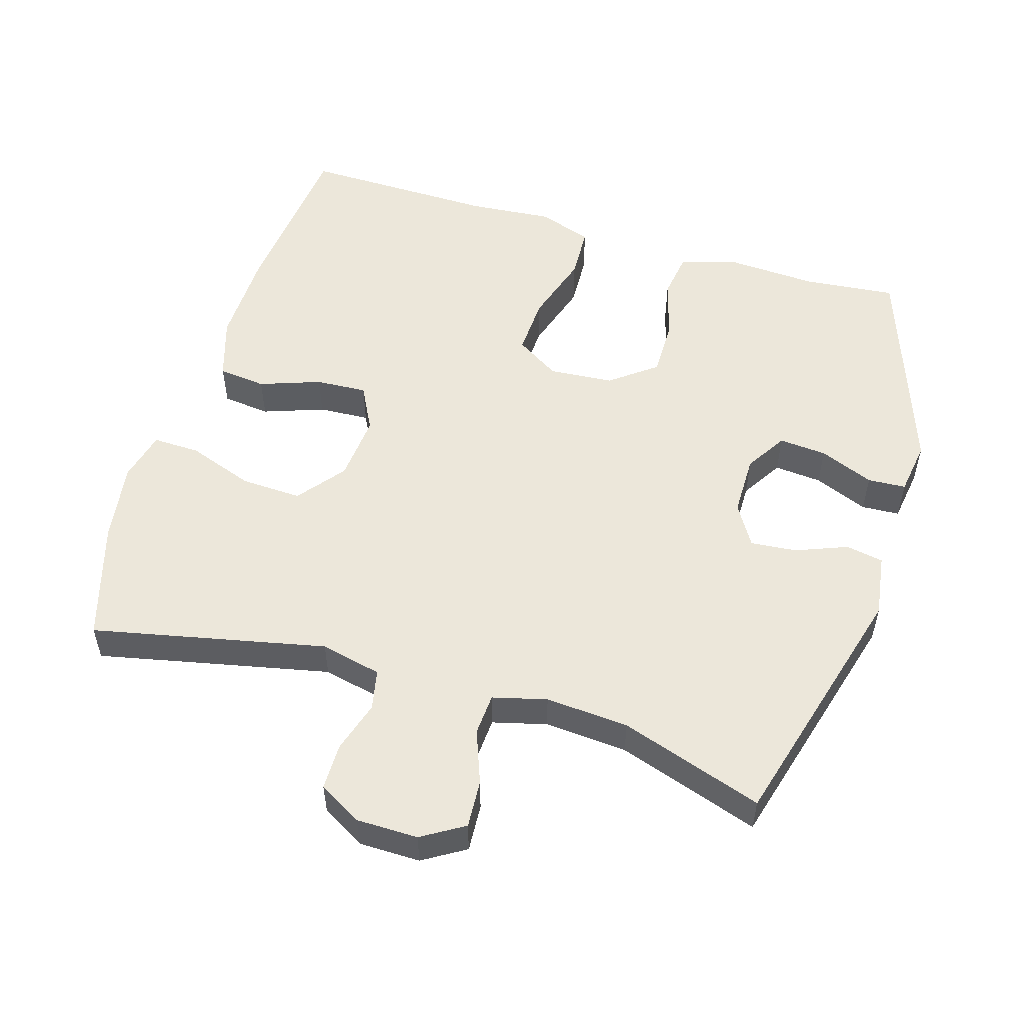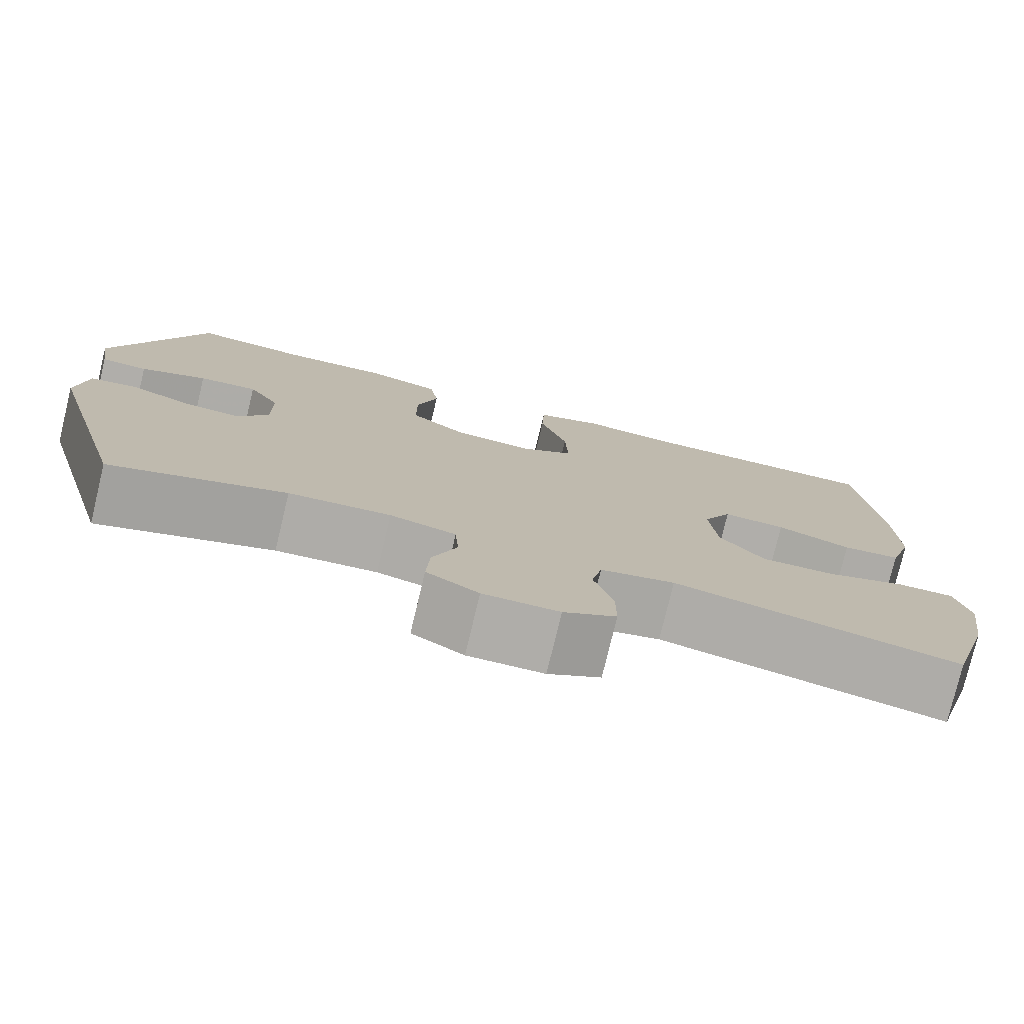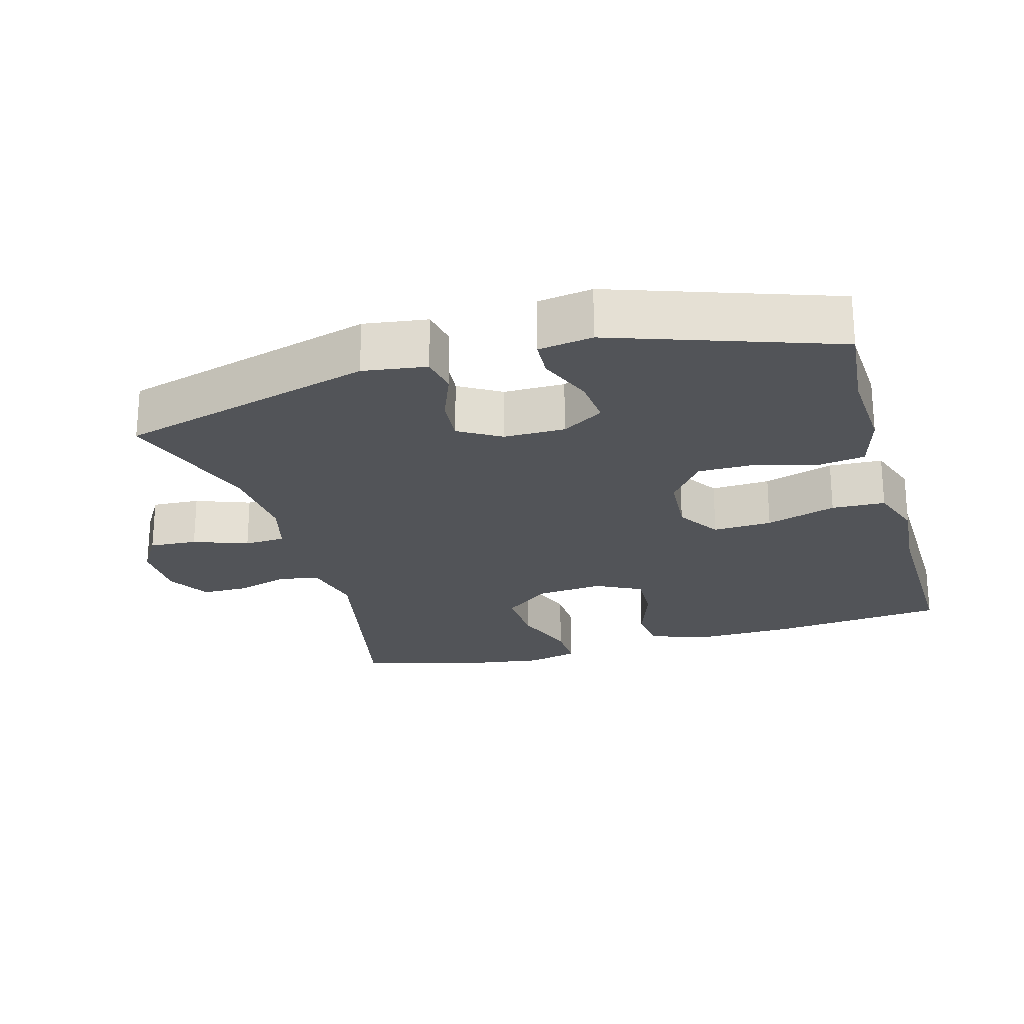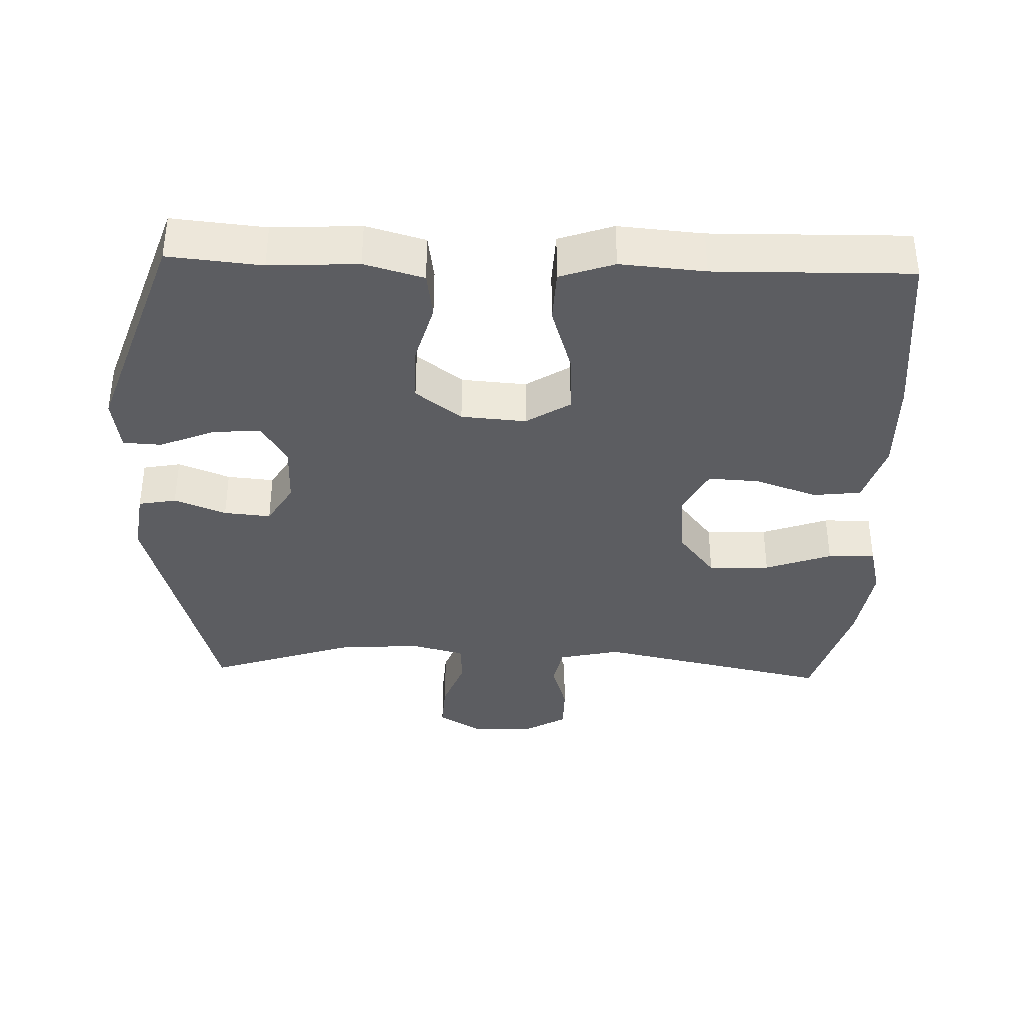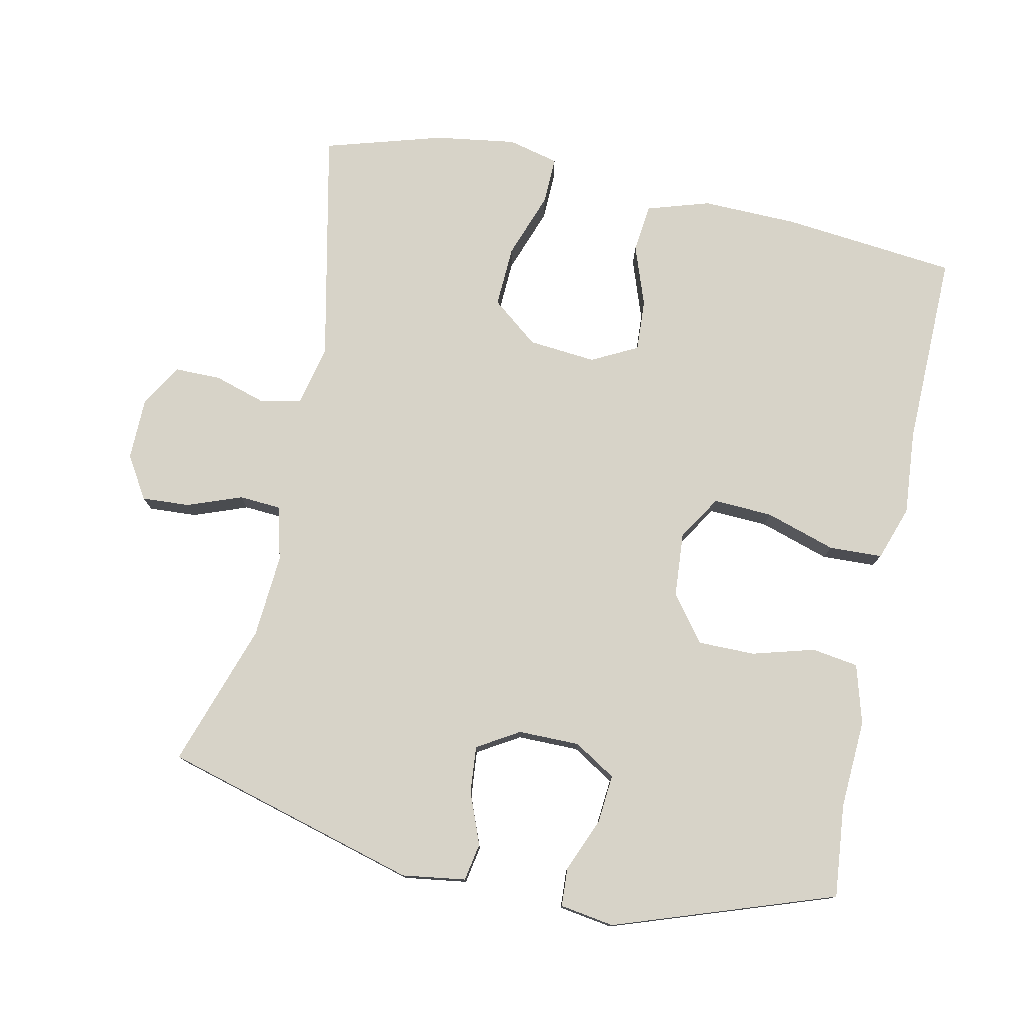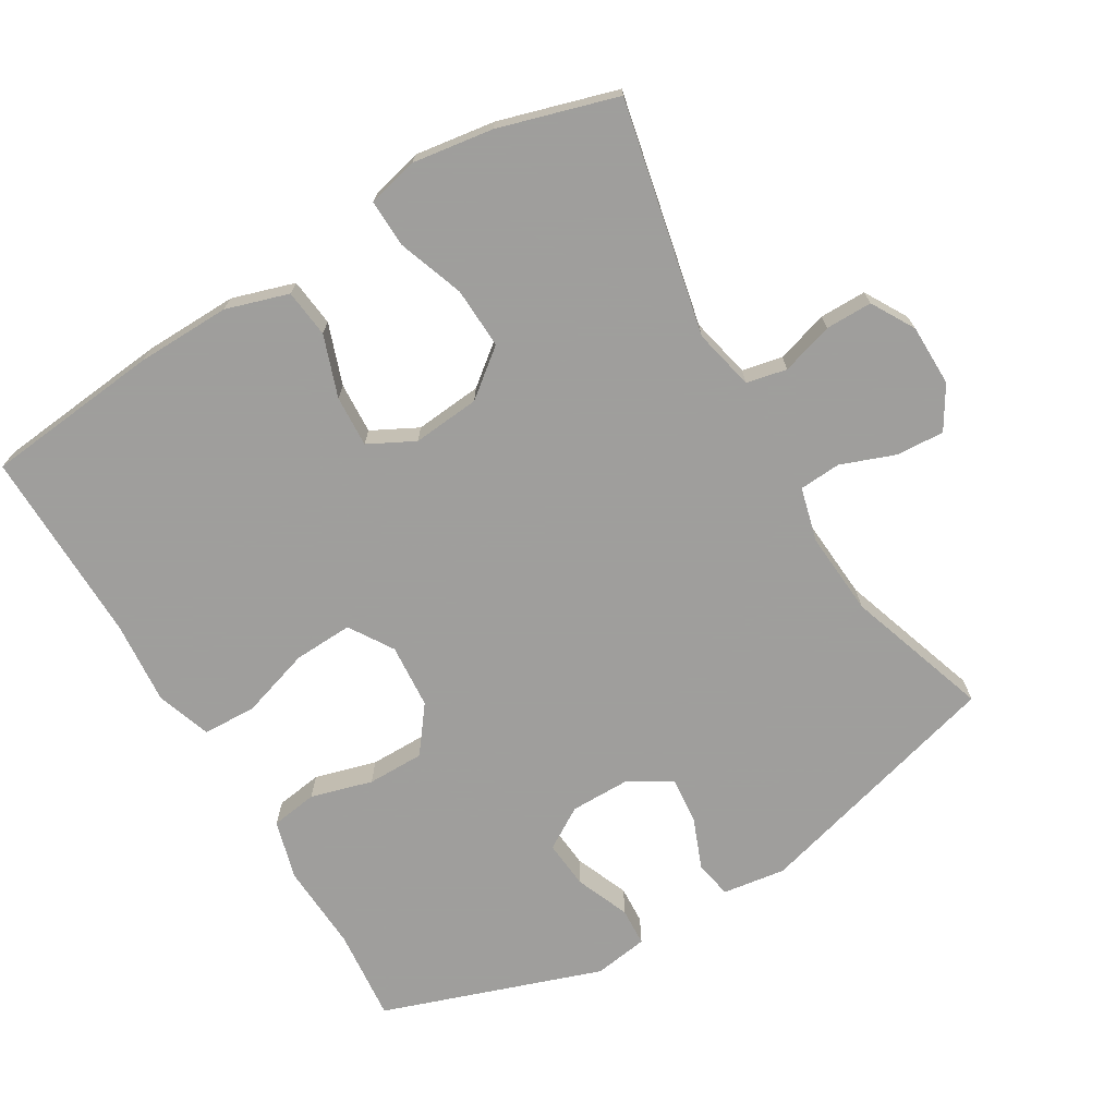
<metadata>
{"format":"obj","ext":"obj","renderer":"f3d","projection":"perspective","resolution":1024,"background":"white","views":[{"elev":53.5,"azim":-163.3,"up":"+Y"},{"elev":-77.5,"azim":-13.5,"up":"+Z"},{"elev":-23.3,"azim":-74.2,"up":"+Y"},{"elev":-36.9,"azim":-1.9,"up":"+Y"},{"elev":77.2,"azim":-78.1,"up":"+Y"},{"elev":-71.1,"azim":120.7,"up":"+Y"}]}
</metadata>
<code>
v 0.5 0.07 -0.5
v 0.164 0.07 -0.429
v 0.076 0.07 -0.449
v 0.064 0.07 -0.507
v 0.087 0.07 -0.582
v 0.087 0.07 -0.649
v 0.025 0.07 -0.685
v -0.064 0.07 -0.686
v -0.125 0.07 -0.649
v -0.121 0.07 -0.58
v -0.092 0.07 -0.502
v -0.096 0.07 -0.442
v -0.174 0.07 -0.422
v -0.294 0.07 -0.431
v -0.5 0.07 -0.5
v -0.602 0.07 -0.133
v -0.589 0.07 -0.042
v -0.535 0.07 -0.032
v -0.461 0.07 -0.061
v -0.394 0.07 -0.067
v -0.358 0.07 -0.007
v -0.358 0.07 0.081
v -0.395 0.07 0.141
v -0.464 0.07 0.135
v -0.542 0.07 0.103
v -0.597 0.07 0.106
v -0.609 0.07 0.184
v -0.5 0.07 0.5
v -0.366 0.07 0.487
v -0.239 0.07 0.494
v -0.154 0.07 0.47
v -0.144 0.07 0.403
v -0.169 0.07 0.314
v -0.169 0.07 0.232
v -0.103 0.07 0.182
v -0.01 0.07 0.175
v 0.053 0.07 0.215
v 0.049 0.07 0.3
v 0.017 0.07 0.401
v 0.02 0.07 0.478
v 0.098 0.07 0.505
v 0.219 0.07 0.495
v 0.5 0.07 0.5
v 0.526 0.07 0.248
v 0.529 0.07 0.112
v 0.501 0.07 0.022
v 0.432 0.07 0.014
v 0.344 0.07 0.045
v 0.27 0.07 0.049
v 0.236 0.07 -0.017
v 0.245 0.07 -0.114
v 0.298 0.07 -0.181
v 0.386 0.07 -0.177
v 0.481 0.07 -0.143
v 0.549 0.07 -0.141
v 0.567 0.07 -0.214
v 0.55 0.07 -0.33
v 0.5 0 -0.5
v 0.164 0 -0.429
v 0.076 0 -0.449
v 0.064 0 -0.507
v 0.087 0 -0.582
v 0.087 0 -0.649
v 0.025 0 -0.685
v -0.064 0 -0.686
v -0.125 0 -0.649
v -0.121 0 -0.58
v -0.092 0 -0.502
v -0.096 0 -0.442
v -0.174 0 -0.422
v -0.294 0 -0.431
v -0.5 0 -0.5
v -0.602 0 -0.133
v -0.589 0 -0.042
v -0.535 0 -0.032
v -0.461 0 -0.061
v -0.394 0 -0.067
v -0.358 0 -0.007
v -0.358 0 0.081
v -0.395 0 0.141
v -0.464 0 0.135
v -0.542 0 0.103
v -0.597 0 0.106
v -0.609 0 0.184
v -0.5 0 0.5
v -0.366 0 0.487
v -0.239 0 0.494
v -0.154 0 0.47
v -0.144 0 0.403
v -0.169 0 0.314
v -0.169 0 0.232
v -0.103 0 0.182
v -0.01 0 0.175
v 0.053 0 0.215
v 0.049 0 0.3
v 0.017 0 0.401
v 0.02 0 0.478
v 0.098 0 0.505
v 0.219 0 0.495
v 0.5 0 0.5
v 0.526 0 0.248
v 0.529 0 0.112
v 0.501 0 0.022
v 0.432 0 0.014
v 0.344 0 0.045
v 0.27 0 0.049
v 0.236 0 -0.017
v 0.245 0 -0.114
v 0.298 0 -0.181
v 0.386 0 -0.177
v 0.481 0 -0.143
v 0.549 0 -0.141
v 0.567 0 -0.214
v 0.55 0 -0.33
f 56 57 1 2
f 53 54 55 56
f 52 53 56 2
f 51 52 2 3
f 50 51 3
f 45 46 47 48
f 45 48 49
f 42 43 44 45
f 42 45 49
f 41 42 49 50
f 38 39 40 41
f 37 38 41 50
f 30 31 32 33
f 29 30 33 34
f 28 29 34
f 27 28 34
f 24 25 26 27
f 23 24 27 34
f 22 23 34 35
f 16 17 18 19
f 14 15 16 19
f 13 14 19 20
f 12 13 20 21
f 8 9 10 11
f 8 11 12
f 7 8 12
f 4 5 6 7
f 3 4 7 12
f 36 37 50 3
f 21 22 35 36
f 3 12 21 36
f 59 58 114 113
f 113 112 111 110
f 59 113 110 109
f 60 59 109 108
f 60 108 107
f 105 104 103 102
f 106 105 102
f 102 101 100 99
f 106 102 99
f 107 106 99 98
f 98 97 96 95
f 107 98 95 94
f 90 89 88 87
f 91 90 87 86
f 91 86 85
f 91 85 84
f 84 83 82 81
f 91 84 81 80
f 92 91 80 79
f 76 75 74 73
f 76 73 72 71
f 77 76 71 70
f 78 77 70 69
f 68 67 66 65
f 69 68 65
f 69 65 64
f 64 63 62 61
f 69 64 61 60
f 60 107 94 93
f 93 92 79 78
f 93 78 69 60
f 1 58 59 2
f 2 59 60 3
f 3 60 61 4
f 4 61 62 5
f 5 62 63 6
f 6 63 64 7
f 7 64 65 8
f 8 65 66 9
f 9 66 67 10
f 10 67 68 11
f 11 68 69 12
f 12 69 70 13
f 13 70 71 14
f 14 71 72 15
f 15 72 73 16
f 16 73 74 17
f 17 74 75 18
f 18 75 76 19
f 19 76 77 20
f 20 77 78 21
f 21 78 79 22
f 22 79 80 23
f 23 80 81 24
f 24 81 82 25
f 25 82 83 26
f 26 83 84 27
f 27 84 85 28
f 28 85 86 29
f 29 86 87 30
f 30 87 88 31
f 31 88 89 32
f 32 89 90 33
f 33 90 91 34
f 34 91 92 35
f 35 92 93 36
f 36 93 94 37
f 37 94 95 38
f 38 95 96 39
f 39 96 97 40
f 40 97 98 41
f 41 98 99 42
f 42 99 100 43
f 43 100 101 44
f 44 101 102 45
f 45 102 103 46
f 46 103 104 47
f 47 104 105 48
f 48 105 106 49
f 49 106 107 50
f 50 107 108 51
f 51 108 109 52
f 52 109 110 53
f 53 110 111 54
f 54 111 112 55
f 55 112 113 56
f 56 113 114 57
f 57 114 58 1

</code>
